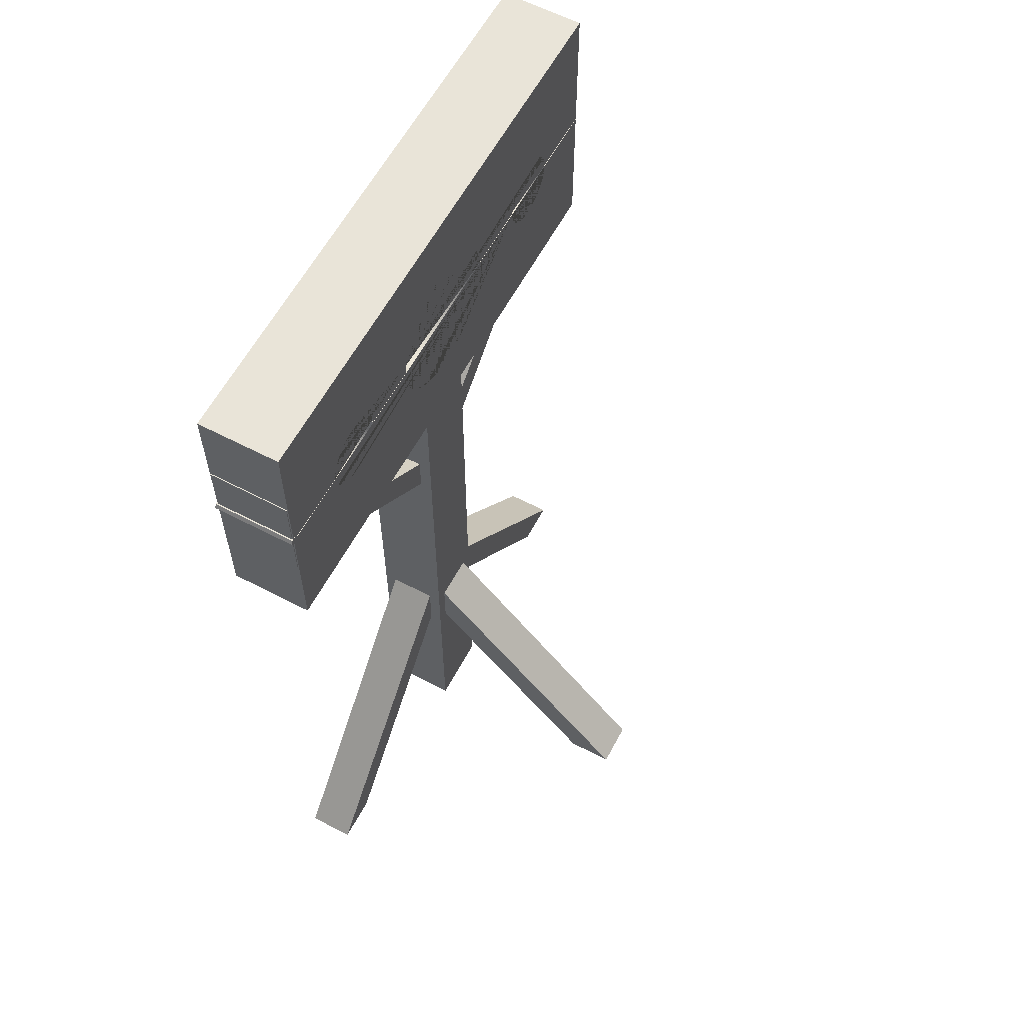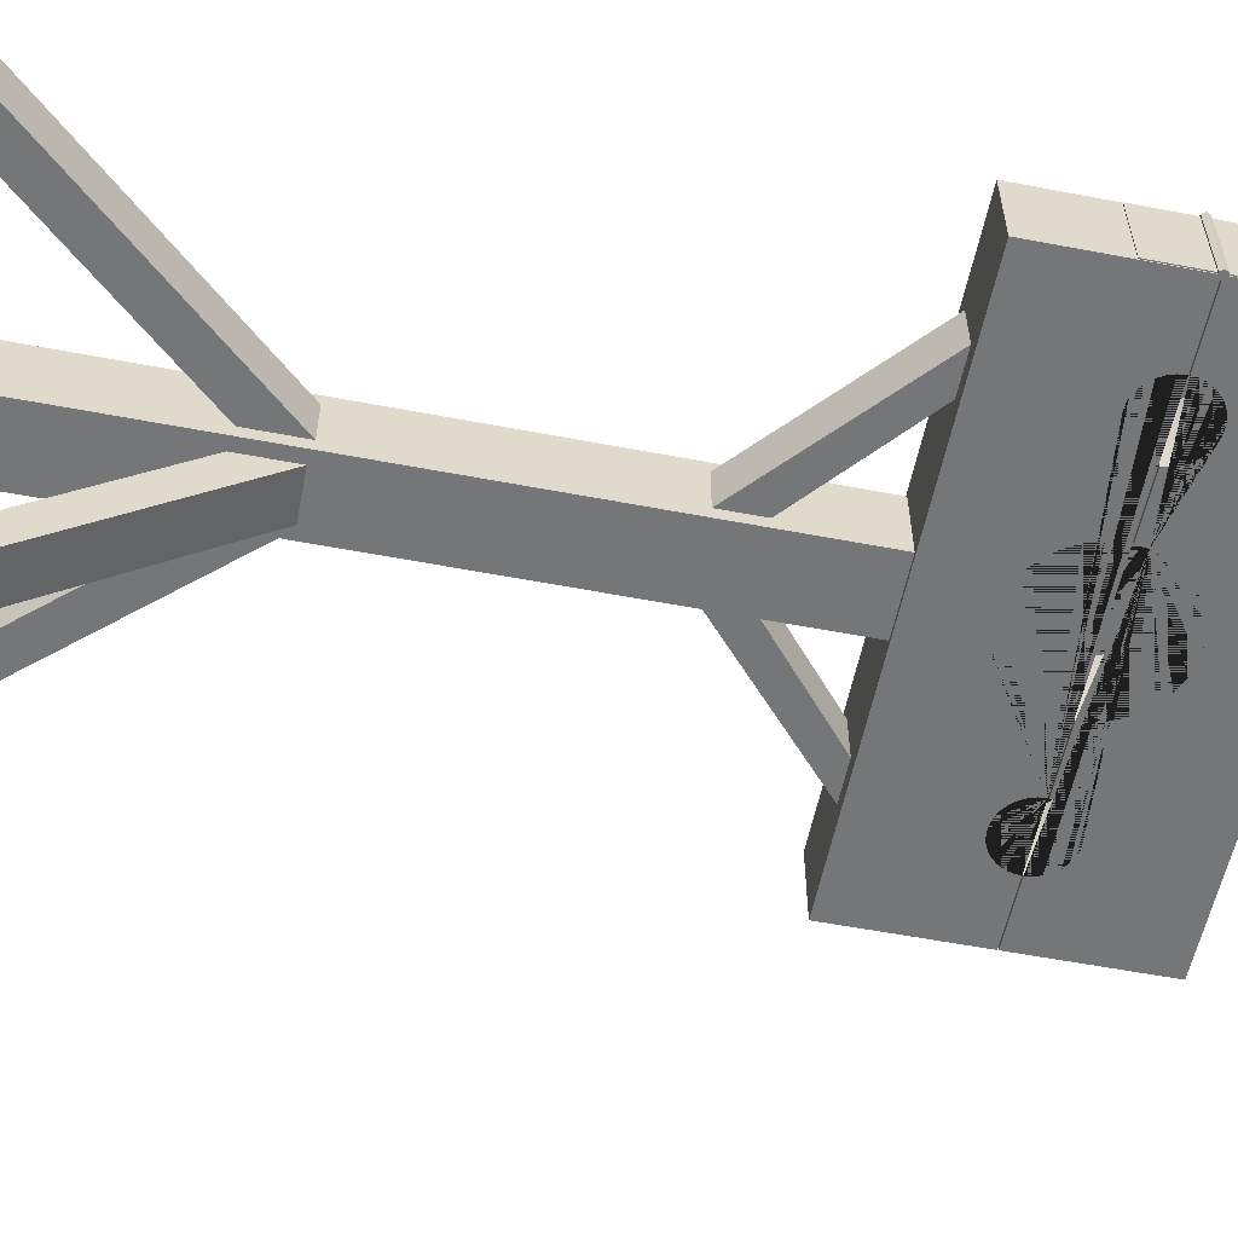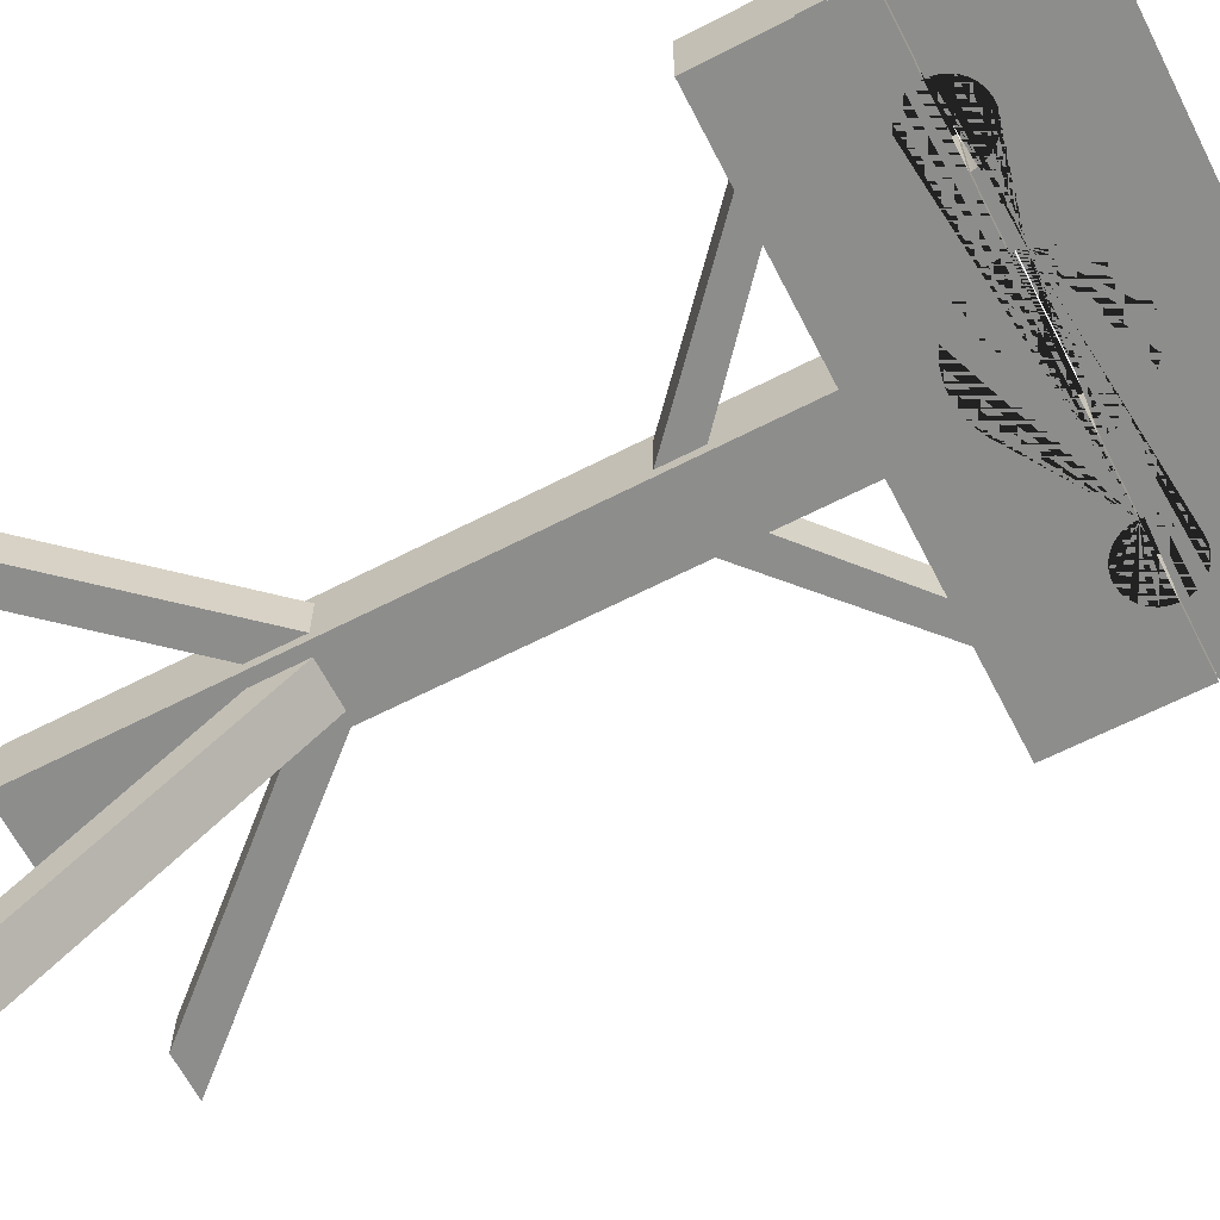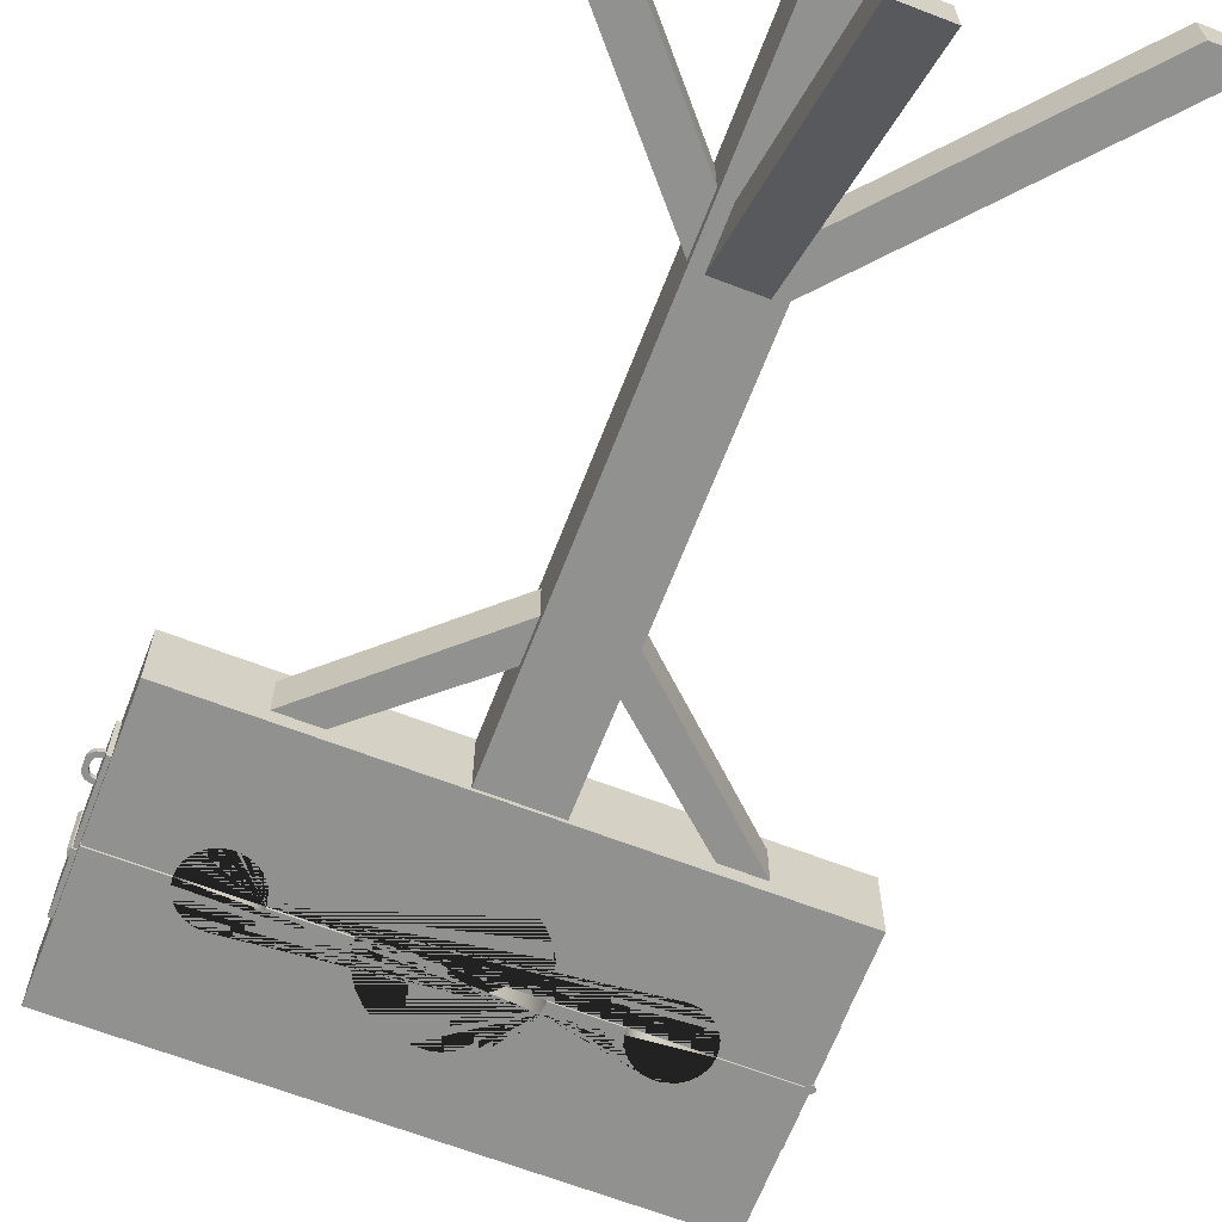
<metadata>
{"format":"obj","ext":"obj","renderer":"f3d","projection":"perspective","resolution":1024,"background":"white","views":[{"elev":60.7,"azim":118.1,"up":"+Y"},{"elev":-56.8,"azim":78.7,"up":"+Z"},{"elev":-64.4,"azim":117.3,"up":"+Z"},{"elev":-65.9,"azim":-21.1,"up":"+Z"}]}
</metadata>
<code>
o torture_device_014
v -0.0557 0 -0.04431
v -0.0557 1.149 -0.04431
v 0.06062 1.149 -0.04431
v 0.06062 0 -0.04431
v 0.06062 1.149 0.07201
v 0.06062 -0 0.07201
v -0.0557 1.149 0.07201
v -0.0557 -0 0.07201
v 0.4508 1.073 -0.05124
v 0.4508 1.073 0.07895
v -0.4459 1.073 0.07894
v -0.4459 1.073 -0.05124
v -0.4459 1.298 0.07894
v -0.4459 1.298 -0.05124
v 0.4508 1.298 -0.05124
v 0.4508 1.298 0.07895
v 0.1206 1.298 0.07895
v 0.1206 1.298 -0.05124
v 0.1173 1.268 -0.05124
v 0.1173 1.268 0.07895
v 0.1108 1.245 -0.05124
v 0.1108 1.245 0.07895
v 0.09844 1.223 -0.05124
v 0.09844 1.223 0.07895
v 0.08184 1.205 -0.05124
v 0.08184 1.205 0.07895
v 0.06178 1.19 -0.05124
v 0.06178 1.19 0.07895
v 0.03912 1.18 -0.05124
v 0.03912 1.18 0.07895
v 0.01486 1.175 -0.05124
v 0.01486 1.175 0.07895
v -0.009946 1.175 -0.05124
v -0.009946 1.175 0.07895
v -0.03421 1.18 -0.05124
v -0.03421 1.18 0.07895
v -0.05686 1.19 -0.05124
v -0.05686 1.19 0.07895
v -0.07693 1.205 -0.05124
v -0.07693 1.205 0.07895
v -0.09353 1.223 -0.05124
v -0.09353 1.223 0.07894
v -0.1059 1.245 -0.05124
v -0.1059 1.245 0.07894
v -0.1132 1.268 -0.05124
v -0.1132 1.268 0.07894
v -0.1157 1.298 -0.05124
v -0.1157 1.298 0.07894
v 0.3319 1.298 -0.05124
v 0.3307 1.286 -0.05124
v 0.3307 1.286 0.07895
v 0.3319 1.298 0.07895
v 0.327 1.275 -0.05124
v 0.327 1.275 0.07895
v 0.3212 1.265 -0.05124
v 0.3212 1.265 0.07895
v 0.3133 1.256 -0.05124
v 0.3133 1.256 0.07895
v 0.3038 1.249 -0.05124
v 0.3038 1.249 0.07895
v 0.2931 1.245 -0.05124
v 0.2931 1.245 0.07895
v 0.2816 1.242 -0.05124
v 0.2816 1.242 0.07895
v 0.2699 1.242 -0.05124
v 0.2699 1.242 0.07895
v 0.2584 1.245 -0.05124
v 0.2584 1.245 0.07895
v 0.2477 1.249 -0.05124
v 0.2477 1.249 0.07895
v 0.2382 1.256 -0.05124
v 0.2382 1.256 0.07895
v 0.2303 1.265 -0.05124
v 0.2303 1.265 0.07895
v 0.2244 1.275 -0.05124
v 0.2244 1.275 0.07895
v 0.2208 1.286 -0.05124
v 0.2208 1.286 0.07895
v 0.2196 1.298 -0.05124
v 0.2196 1.298 0.07895
v -0.223 1.298 -0.05124
v -0.2242 1.286 -0.05124
v -0.2242 1.286 0.07894
v -0.223 1.298 0.07894
v -0.2278 1.275 -0.05124
v -0.2278 1.275 0.07894
v -0.2337 1.265 -0.05124
v -0.2337 1.265 0.07894
v -0.2416 1.256 -0.05124
v -0.2416 1.256 0.07894
v -0.2511 1.249 -0.05124
v -0.2511 1.249 0.07894
v -0.2618 1.245 -0.05124
v -0.2618 1.245 0.07894
v -0.2733 1.242 -0.05124
v -0.2733 1.242 0.07894
v -0.285 1.242 -0.05124
v -0.285 1.242 0.07894
v -0.2965 1.245 -0.05124
v -0.2965 1.245 0.07894
v -0.3072 1.249 -0.05124
v -0.3072 1.249 0.07894
v -0.3167 1.256 -0.05124
v -0.3167 1.256 0.07894
v -0.3246 1.265 -0.05124
v -0.3246 1.265 0.07894
v -0.3304 1.275 -0.05124
v -0.3304 1.275 0.07894
v -0.3341 1.286 -0.05124
v -0.3341 1.286 0.07894
v -0.3353 1.298 -0.05124
v -0.3353 1.298 0.07894
v 0.4508 1.3 -0.05124
v 0.4508 1.524 -0.05124
v 0.4508 1.524 0.07895
v 0.4508 1.3 0.07895
v -0.4459 1.3 0.07894
v -0.4459 1.524 0.07894
v -0.4459 1.524 -0.05124
v -0.4459 1.3 -0.05124
v -0.1136 1.318 -0.05124
v -0.1136 1.318 0.07895
v -0.1155 1.3 0.07895
v -0.1155 1.3 -0.05124
v -0.1059 1.341 -0.05124
v -0.1059 1.341 0.07895
v -0.09353 1.363 -0.05124
v -0.09353 1.363 0.07895
v -0.07693 1.381 -0.05124
v -0.07693 1.381 0.07895
v -0.05687 1.396 -0.05124
v -0.05687 1.396 0.07895
v -0.03421 1.406 -0.05124
v -0.03421 1.406 0.07895
v -0.009948 1.411 -0.05124
v -0.009948 1.411 0.07895
v 0.01486 1.411 -0.05124
v 0.01486 1.411 0.07895
v 0.03912 1.406 -0.05124
v 0.03912 1.406 0.07895
v 0.06177 1.396 -0.05124
v 0.06177 1.396 0.07895
v 0.08184 1.381 -0.05124
v 0.08184 1.381 0.07895
v 0.09844 1.363 -0.05124
v 0.09844 1.363 0.07895
v 0.1108 1.341 -0.05124
v 0.1108 1.341 0.07895
v 0.1185 1.318 -0.05124
v 0.1185 1.318 0.07895
v 0.1204 1.3 0.07895
v 0.1204 1.3 -0.05124
v 0.2197 1.3 -0.05124
v 0.2208 1.31 -0.05124
v 0.2208 1.31 0.07895
v 0.2197 1.3 0.07895
v 0.2244 1.321 -0.05124
v 0.2244 1.321 0.07895
v 0.2303 1.331 -0.05124
v 0.2303 1.331 0.07895
v 0.2382 1.34 -0.05124
v 0.2382 1.34 0.07895
v 0.2477 1.347 -0.05124
v 0.2477 1.347 0.07895
v 0.2584 1.352 -0.05124
v 0.2584 1.352 0.07895
v 0.2699 1.354 -0.05124
v 0.2699 1.354 0.07895
v 0.2816 1.354 -0.05124
v 0.2816 1.354 0.07895
v 0.2931 1.352 -0.05124
v 0.2931 1.352 0.07895
v 0.3038 1.347 -0.05124
v 0.3038 1.347 0.07895
v 0.3133 1.34 -0.05124
v 0.3133 1.34 0.07895
v 0.3212 1.331 -0.05124
v 0.3212 1.331 0.07895
v 0.327 1.321 -0.05124
v 0.327 1.321 0.07895
v 0.3307 1.31 -0.05124
v 0.3307 1.31 0.07895
v 0.3317 1.3 0.07895
v 0.3317 1.3 -0.05124
v -0.3341 1.31 -0.05124
v -0.3341 1.31 0.07894
v -0.3351 1.3 0.07894
v -0.3351 1.3 -0.05124
v -0.3304 1.321 -0.05124
v -0.3304 1.321 0.07894
v -0.3246 1.331 -0.05124
v -0.3246 1.331 0.07894
v -0.3167 1.34 -0.05124
v -0.3167 1.34 0.07894
v -0.3072 1.347 -0.05124
v -0.3072 1.347 0.07894
v -0.2965 1.352 -0.05124
v -0.2965 1.352 0.07894
v -0.285 1.354 -0.05124
v -0.285 1.354 0.07894
v -0.2733 1.354 -0.05124
v -0.2733 1.354 0.07894
v -0.2618 1.352 -0.05124
v -0.2618 1.352 0.07894
v -0.2511 1.347 -0.05124
v -0.2511 1.347 0.07895
v -0.2416 1.34 -0.05124
v -0.2416 1.34 0.07895
v -0.2337 1.331 -0.05124
v -0.2337 1.331 0.07895
v -0.2278 1.321 -0.05124
v -0.2278 1.321 0.07895
v -0.2242 1.31 -0.05124
v -0.2242 1.31 0.07895
v -0.2231 1.3 0.07895
v -0.2231 1.3 -0.05124
v -0.4218 0 -0.02407
v -0.346 0 -0.02407
v 0.03134 0.4262 -0.02407
v -0.0445 0.4262 -0.02407
v -0.346 -0 0.05178
v 0.03134 0.4262 0.05178
v -0.4218 -0 0.05178
v -0.0445 0.4262 0.05178
v 0.4327 -0 0.05178
v 0.05538 0.4262 0.05178
v -0.02047 0.4262 0.05178
v 0.3569 -0 0.05178
v -0.02047 0.4262 -0.02407
v 0.3569 0 -0.02407
v 0.05538 0.4262 -0.02407
v 0.4327 0 -0.02407
v 0.04047 0 -0.4122
v 0.04047 0 -0.3363
v 0.04047 0.4262 0.04101
v 0.04047 0.4262 -0.03484
v -0.3593 1.129 0.05178
v -0.2945 1.129 0.05178
v 0.03134 0.8456 0.05178
v -0.0445 0.8456 0.05178
v -0.2945 1.129 -0.02407
v 0.03134 0.8456 -0.02407
v -0.3593 1.129 -0.02407
v -0.0445 0.8456 -0.02407
v 0.3702 1.129 -0.02407
v 0.3054 1.129 -0.02407
v -0.02047 0.8456 -0.02407
v 0.05538 0.8456 -0.02407
v 0.3054 1.129 0.05178
v -0.02047 0.8456 0.05178
v 0.3702 1.129 0.05178
v 0.05538 0.8456 0.05178
v -0.03537 0 -0.3363
v -0.03537 0.4262 0.04101
v -0.03537 0 -0.4122
v -0.03537 0.4262 -0.03484
v 0.4522 1.294 -0.04953
v 0.4522 1.294 0.07723
v 0.4522 1.209 0.07723
v 0.4522 1.209 -0.04953
v 0.4494 1.294 0.07723
v 0.4494 1.209 0.07723
v -0.4524 1.324 -0.03065
v -0.4524 1.413 -0.03065
v -0.4459 1.413 -0.03065
v -0.4459 1.324 -0.03065
v -0.4459 1.413 0.05835
v -0.4459 1.324 0.05835
v -0.4524 1.413 0.05835
v -0.4524 1.324 0.05835
v -0.4524 1.189 -0.03065
v -0.4524 1.321 -0.03065
v -0.4459 1.321 -0.03065
v -0.4459 1.189 -0.03065
v -0.4459 1.189 0.05835
v -0.4459 1.321 0.05835
v -0.4524 1.321 0.05835
v -0.4524 1.189 0.05835
v -0.4459 1.201 0.009371
v -0.4524 1.201 0.009371
v -0.4524 1.201 0.01833
v -0.4459 1.201 0.01833
v -0.4459 1.254 0.009371
v -0.4524 1.254 0.009371
v -0.4524 1.254 0.01833
v -0.4459 1.254 0.01833
v 0.4494 1.294 -0.04953
v 0.4473 1.294 0.07935
v 0.4473 1.294 -0.05165
v 0.4494 1.39 -0.04953
v 0.4494 1.39 0.07723
v 0.4522 1.39 0.07723
v 0.4522 1.39 -0.04953
v 0.4494 1.209 -0.04953
v 0.4522 1.306 -0.04953
v 0.4494 1.306 -0.04953
v 0.4522 1.306 0.07723
v 0.4494 1.306 0.07723
v -0.4726 1.224 0.01833
v -0.4726 1.235 0.01833
v -0.4726 1.235 0.009371
v -0.4726 1.224 0.009371
v -0.4562 1.252 0.009371
v -0.4562 1.252 0.01833
v -0.4106 1.252 0.01833
v -0.4106 1.252 0.009371
v -0.4636 1.22 0.01833
v -0.4636 1.22 0.009371
v -0.465 1.225 0.009371
v -0.465 1.225 0.01833
v -0.4604 1.217 0.01833
v -0.4604 1.217 0.009371
v -0.4562 1.208 0.009371
v -0.4562 1.208 0.01833
v -0.4644 1.21 0.01833
v -0.4644 1.21 0.009371
v -0.4704 1.216 0.01833
v -0.4704 1.216 0.009371
v -0.4644 1.25 0.009371
v -0.4644 1.25 0.01833
v -0.4704 1.244 0.009371
v -0.4704 1.244 0.01833
v -0.4106 1.208 0.009371
v -0.4106 1.208 0.01833
v -0.4552 1.216 0.01833
v -0.4552 1.216 0.009371
v -0.4106 1.216 0.01833
v -0.4106 1.216 0.009371
v -0.4604 1.243 0.01833
v -0.4552 1.244 0.01833
v -0.4552 1.244 0.009371
v -0.4604 1.243 0.009371
v -0.4636 1.24 0.01833
v -0.4636 1.24 0.009371
v -0.465 1.234 0.01833
v -0.465 1.234 0.009371
v -0.4106 1.244 0.01833
v -0.4106 1.244 0.009371
v 0.4543 1.306 -0.05165
v 0.4543 1.306 0.07935
v 0.4578 1.3 0.07935
v 0.4578 1.3 -0.05165
v 0.4543 1.294 0.07935
v 0.4543 1.294 -0.05165
v 0.4473 1.306 0.07935
v 0.4438 1.3 0.07935
v 0.4438 1.3 -0.05165
v 0.4473 1.306 -0.05165
v -0.4475 1.328 -0.03323
v -0.4475 1.328 0.06094
v -0.4437 1.322 0.06094
v -0.4437 1.322 -0.03323
v -0.447 1.316 0.06094
v -0.447 1.316 -0.03323
v -0.454 1.315 0.06094
v -0.454 1.315 -0.03323
v -0.4577 1.321 0.06094
v -0.4577 1.321 -0.03323
v -0.4545 1.328 0.06094
v -0.4545 1.328 -0.03323
f 1 2 3 4
f 4 3 5 6
f 6 5 7 8
f 8 7 2 1
f 4 6 8 1
f 9 10 11 12
f 11 13 14 12
f 9 15 16 10
f 17 18 19 20
f 19 21 22 20
f 21 23 24 22
f 23 25 26 24
f 25 27 28 26
f 27 29 30 28
f 29 31 32 30
f 31 33 34 32
f 33 35 36 34
f 35 37 38 36
f 37 39 40 38
f 40 39 41 42
f 41 43 44 42
f 43 45 46 44
f 46 45 47 48
f 49 50 51 52
f 50 53 54 51
f 53 55 56 54
f 55 57 58 56
f 57 59 60 58
f 59 61 62 60
f 61 63 64 62
f 63 65 66 64
f 65 67 68 66
f 67 69 70 68
f 69 71 72 70
f 71 73 74 72
f 73 75 76 74
f 75 77 78 76
f 78 77 79 80
f 81 82 83 84
f 82 85 86 83
f 85 87 88 86
f 87 89 90 88
f 89 91 92 90
f 92 91 93 94
f 93 95 96 94
f 95 97 98 96
f 97 99 100 98
f 99 101 102 100
f 101 103 104 102
f 103 105 106 104
f 106 105 107 108
f 107 109 110 108
f 110 109 111 112
f 17 20 22 24 26 28 30 32 34 36 38 40 42 44 46 48 84 83 86 88 90 92 94 96 98 100 102 104 106 108 110 112 13 11 10 16 52 51 54 56 58 60 62 64 66 68 70 72 74 76 78 80
f 79 18 17 80
f 47 81 84 48
f 111 14 13 112
f 52 16 15 49
f 81 47 45 43 41 39 37 35 33 31 29 27 25 23 21 19 18 79 77 75 73 71 69 67 65 63 61 59 57 55 53 50 49 15 9 12 14 111 109 107 105 103 101 99 97 95 93 91 89 87 85 82
f 113 114 115 116
f 117 118 119 120
f 115 114 119 118
f 121 122 123 124
f 122 121 125 126
f 126 125 127 128
f 128 127 129 130
f 130 129 131 132
f 132 131 133 134
f 134 133 135 136
f 136 135 137 138
f 138 137 139 140
f 140 139 141 142
f 142 141 143 144
f 144 143 145 146
f 146 145 147 148
f 148 147 149 150
f 151 150 149 152
f 153 154 155 156
f 155 154 157 158
f 158 157 159 160
f 160 159 161 162
f 162 161 163 164
f 164 163 165 166
f 166 165 167 168
f 168 167 169 170
f 170 169 171 172
f 172 171 173 174
f 174 173 175 176
f 176 175 177 178
f 178 177 179 180
f 180 179 181 182
f 183 182 181 184
f 185 186 187 188
f 186 185 189 190
f 190 189 191 192
f 192 191 193 194
f 194 193 195 196
f 196 195 197 198
f 198 197 199 200
f 200 199 201 202
f 202 201 203 204
f 204 203 205 206
f 206 205 207 208
f 208 207 209 210
f 210 209 211 212
f 212 211 213 214
f 215 214 213 216
f 149 147 145 143 141 139 137 135 133 131 129 127 125 121 124 216 213 211 209 207 205 203 201 199 197 195 193 191 189 185 188 120 119 114 113 184 181 179 177 175 173 171 169 167 165 163 161 159 157 154 153 152
f 117 120 188 187
f 124 123 215 216
f 151 152 153 156
f 184 113 116 183
f 123 122 126 128 130 132 134 136 138 140 142 144 146 148 150 151 156 155 158 160 162 164 166 168 170 172 174 176 178 180 182 183 116 115 118 117 187 186 190 192 194 196 198 200 202 204 206 208 210 212 214 215
f 217 218 219 220
f 218 221 222 219
f 221 223 224 222
f 223 217 220 224
f 218 217 223 221
f 225 226 227 228
f 228 227 229 230
f 230 229 231 232
f 232 231 226 225
f 228 230 232 225
f 233 234 235 236
f 237 238 239 240
f 238 241 242 239
f 241 243 244 242
f 243 237 240 244
f 245 246 247 248
f 246 249 250 247
f 249 251 252 250
f 251 245 248 252
f 234 253 254 235
f 253 255 256 254
f 255 233 236 256
f 234 233 255 253
f 257 258 259 260
f 258 261 262 259
f 263 264 265 266
f 266 265 267 268
f 268 267 269 270
f 270 269 264 263
f 267 265 264 269
f 271 272 273 274
f 275 276 277 278
f 274 275 278 271
f 279 280 281 282
f 283 284 280 279
f 285 284 283 286
f 286 282 281 285
f 279 274 273 276 275 282 286 283
f 275 274 279 282
f 281 278 277 272 271 280 284 285
f 280 271 278 281
f 287 261 288 289
f 290 291 292 293
f 260 259 262 294
f 295 296 290 293
f 287 257 260 294
f 297 295 293 292
f 298 297 292 291
f 299 300 301 302
f 303 304 305 306
f 307 308 309 310
f 307 311 312 308
f 313 314 315 316
f 316 315 317 318
f 318 317 299 302
f 304 303 319 320
f 320 319 321 322
f 322 321 301 300
f 314 313 323 324
f 312 311 325 326
f 326 325 327 328
f 312 326 313 316
f 325 311 315 314
f 308 312 316 318
f 311 307 317 315
f 309 308 318 302
f 307 310 299 317
f 329 330 304 320
f 331 332 319 303
f 333 329 320 322
f 332 334 321 319
f 335 333 322 300
f 334 336 301 321
f 327 325 314 324
f 326 328 323 313
f 330 337 305 304
f 310 335 300 299
f 336 309 302 301
f 338 331 303 306
f 310 309 336 335
f 335 336 334 333
f 333 334 332 329
f 329 332 331 330
f 330 331 338 337
f 339 340 341 342
f 342 341 343 344
f 340 345 346 288 343 341
f 289 288 346 347
f 347 346 345 348
f 348 339 342 344 289 347
f 349 350 351 352
f 352 351 353 354
f 354 353 355 356
f 356 355 357 358
f 351 350 359 357 355 353
f 358 357 359 360
f 360 359 350 349
f 349 352 354 356 358 360
f 296 295 339 348
f 297 298 345 340
f 298 296 348 345
f 295 297 340 339
f 258 257 344 343
f 257 287 289 344
f 261 258 343 288

</code>
